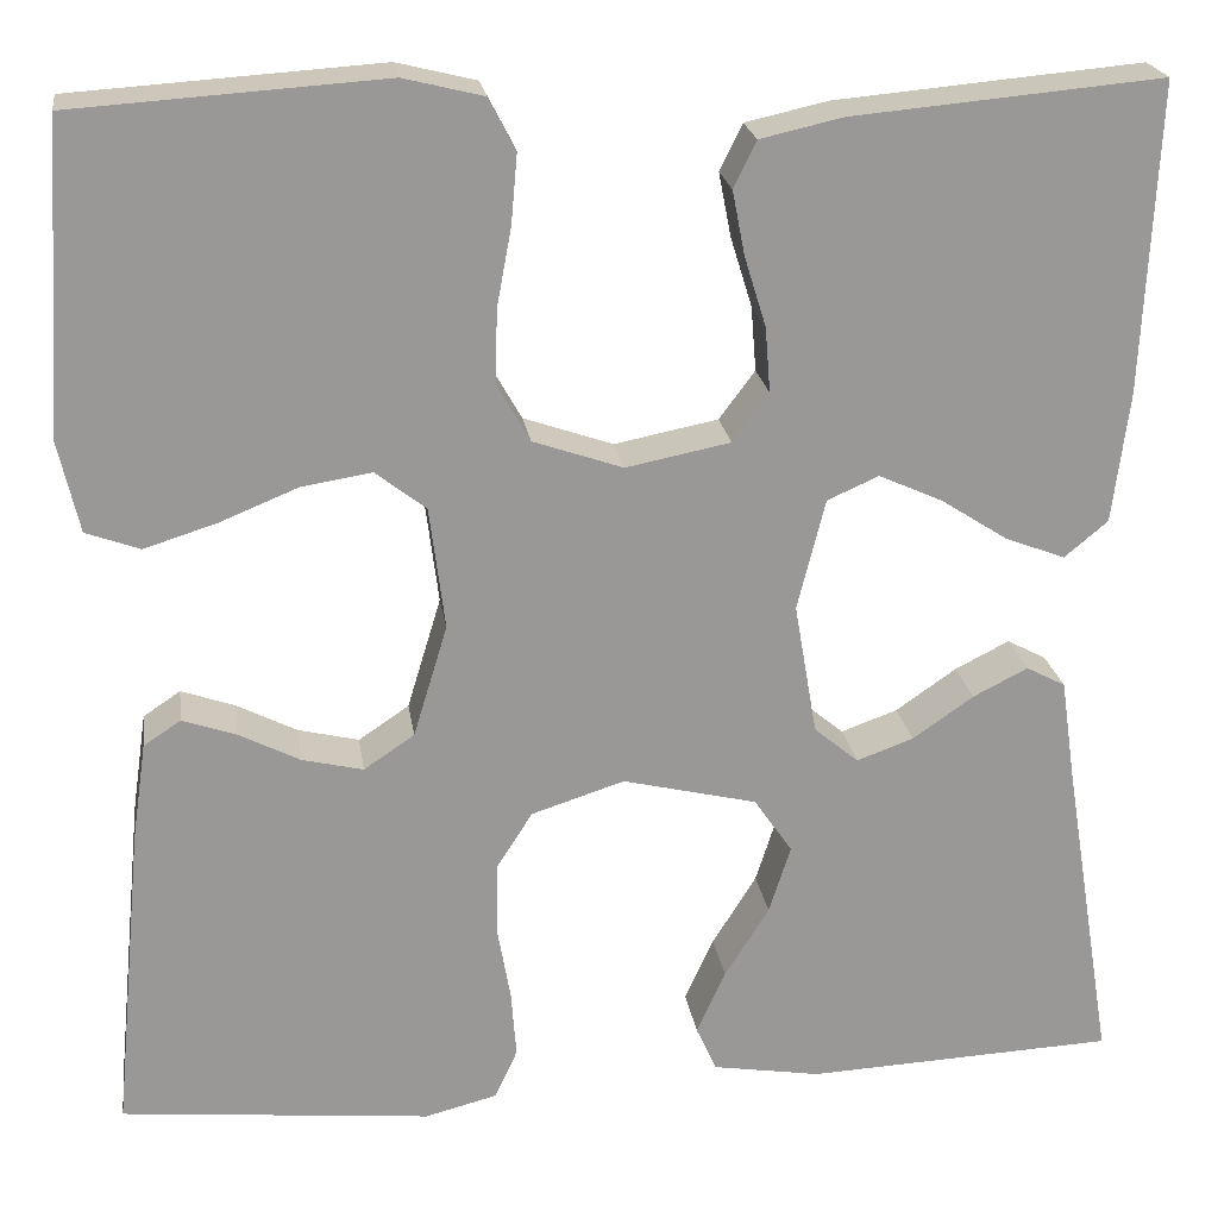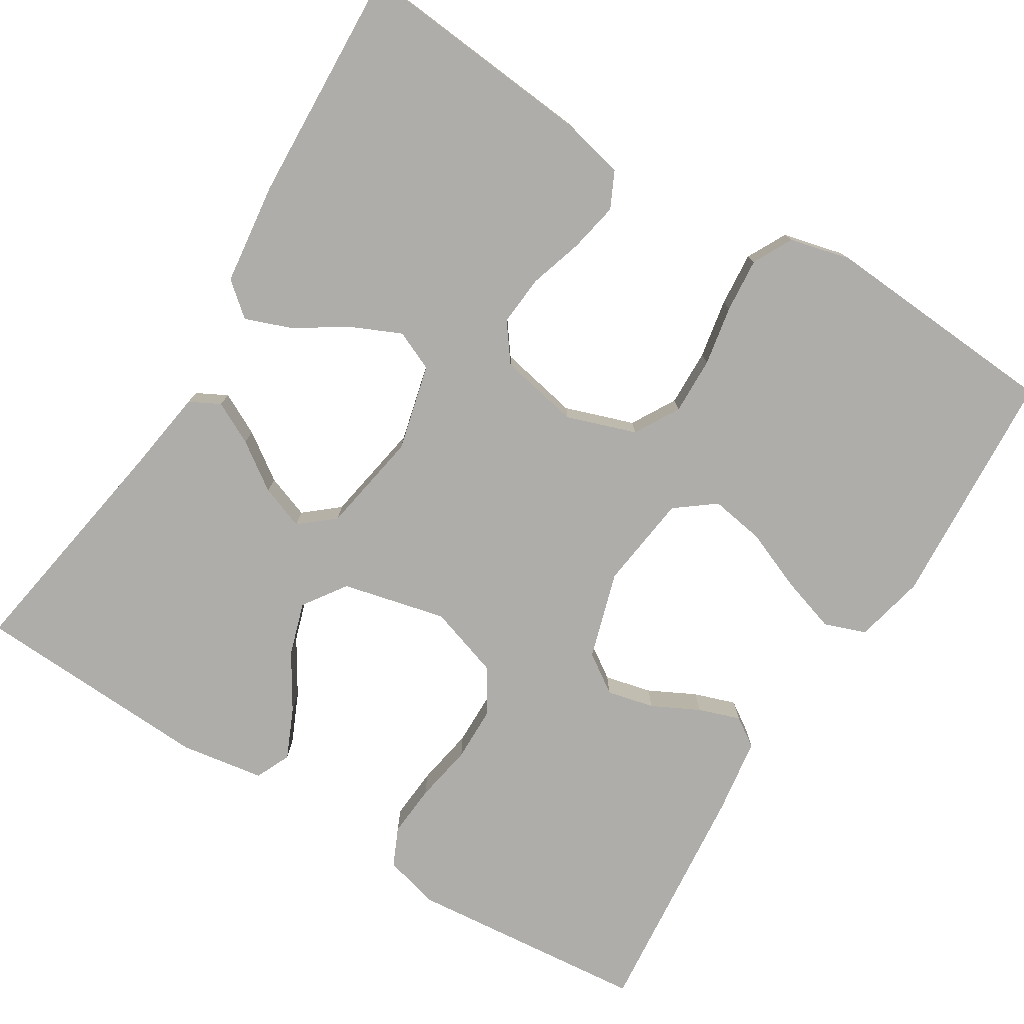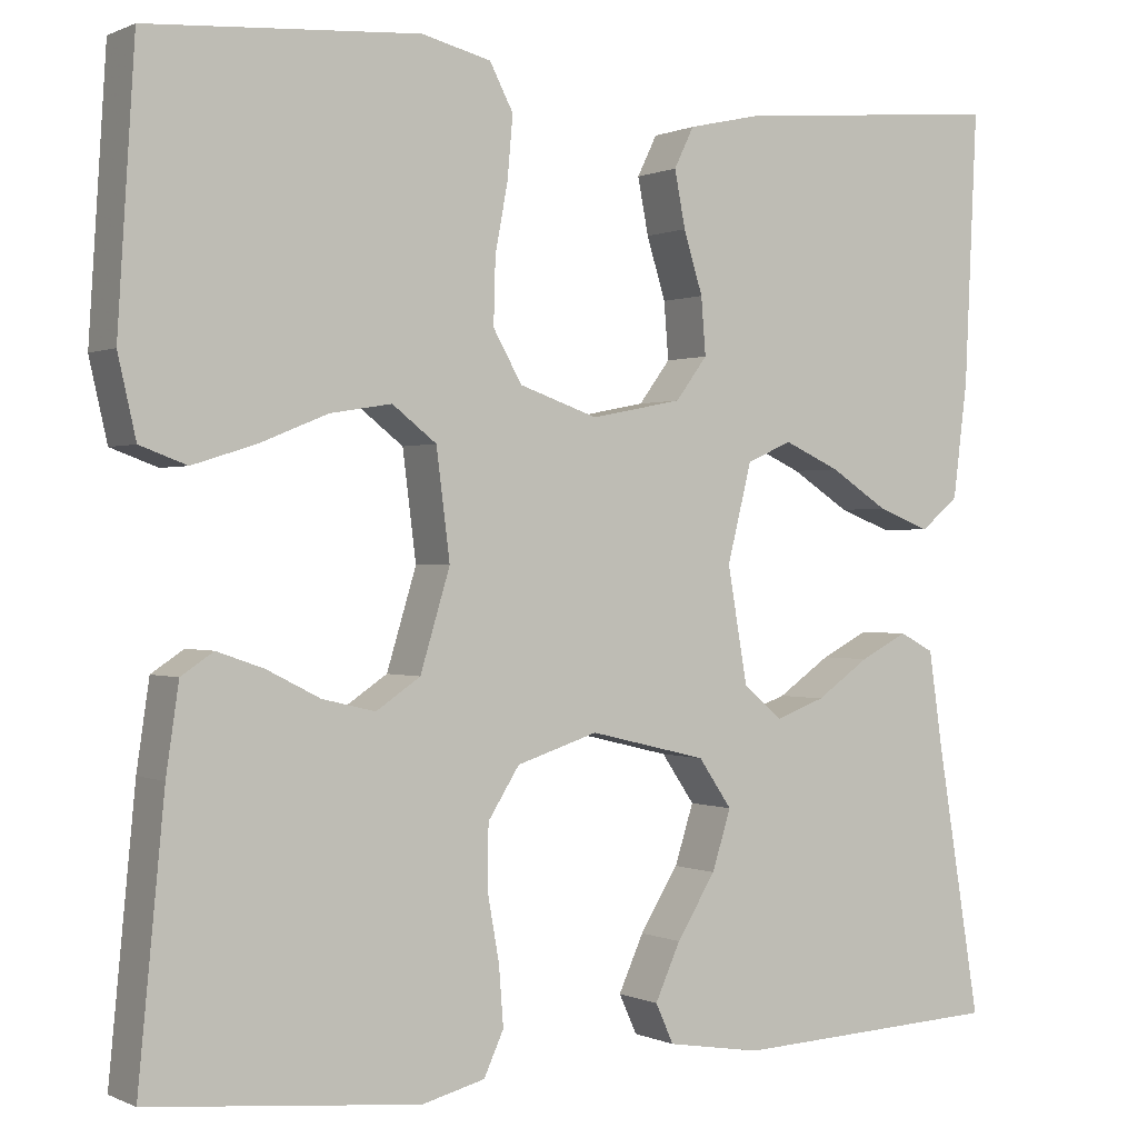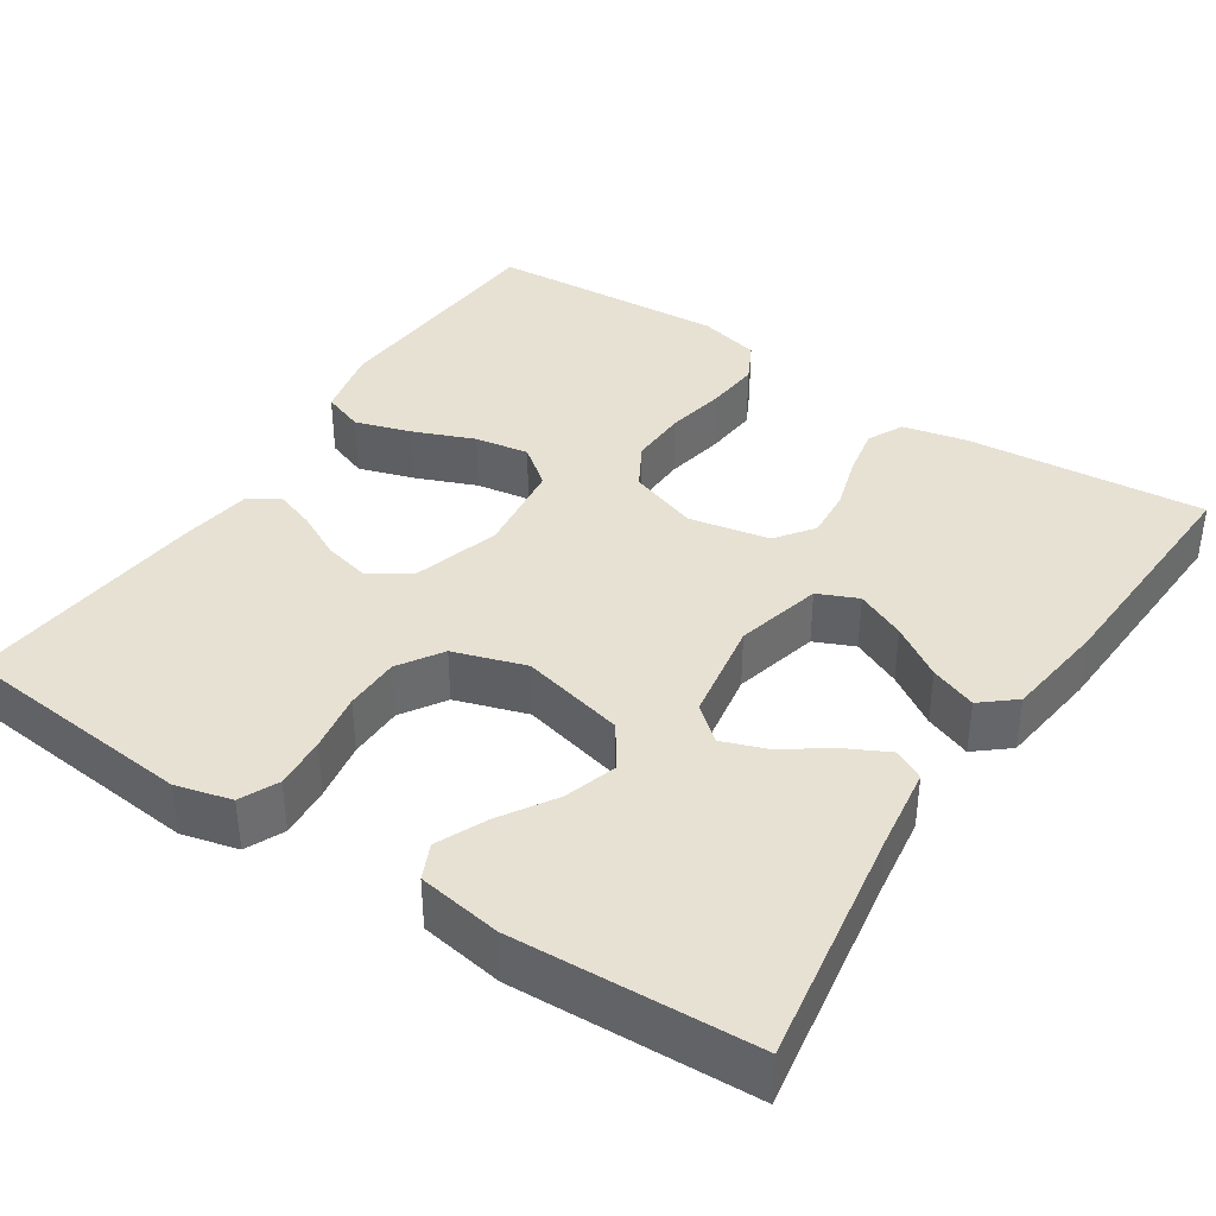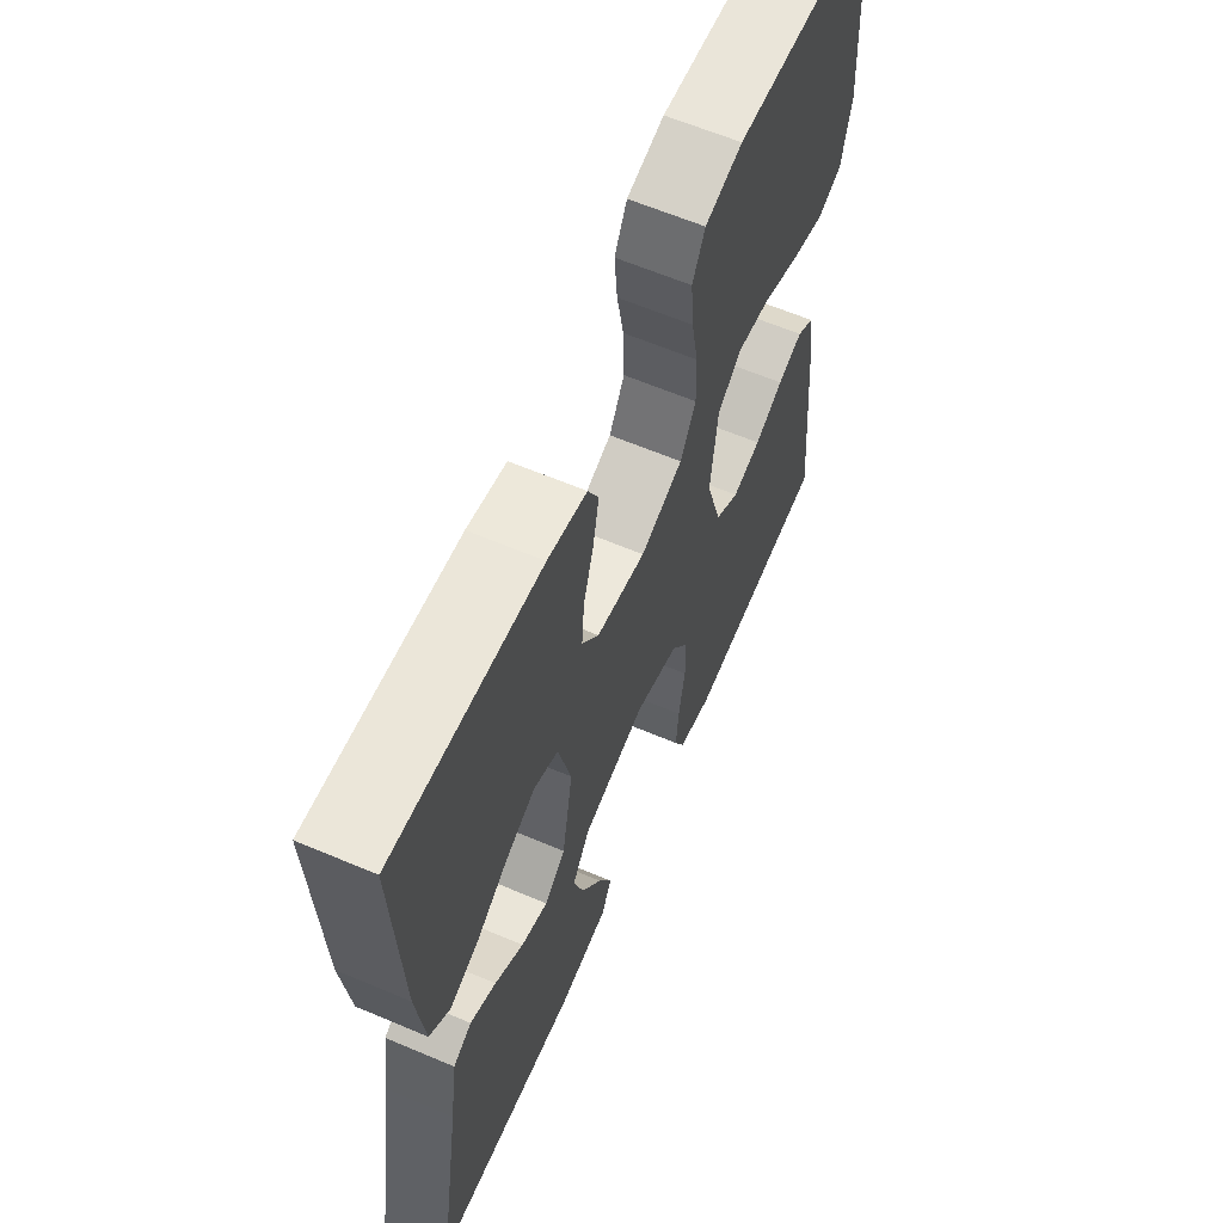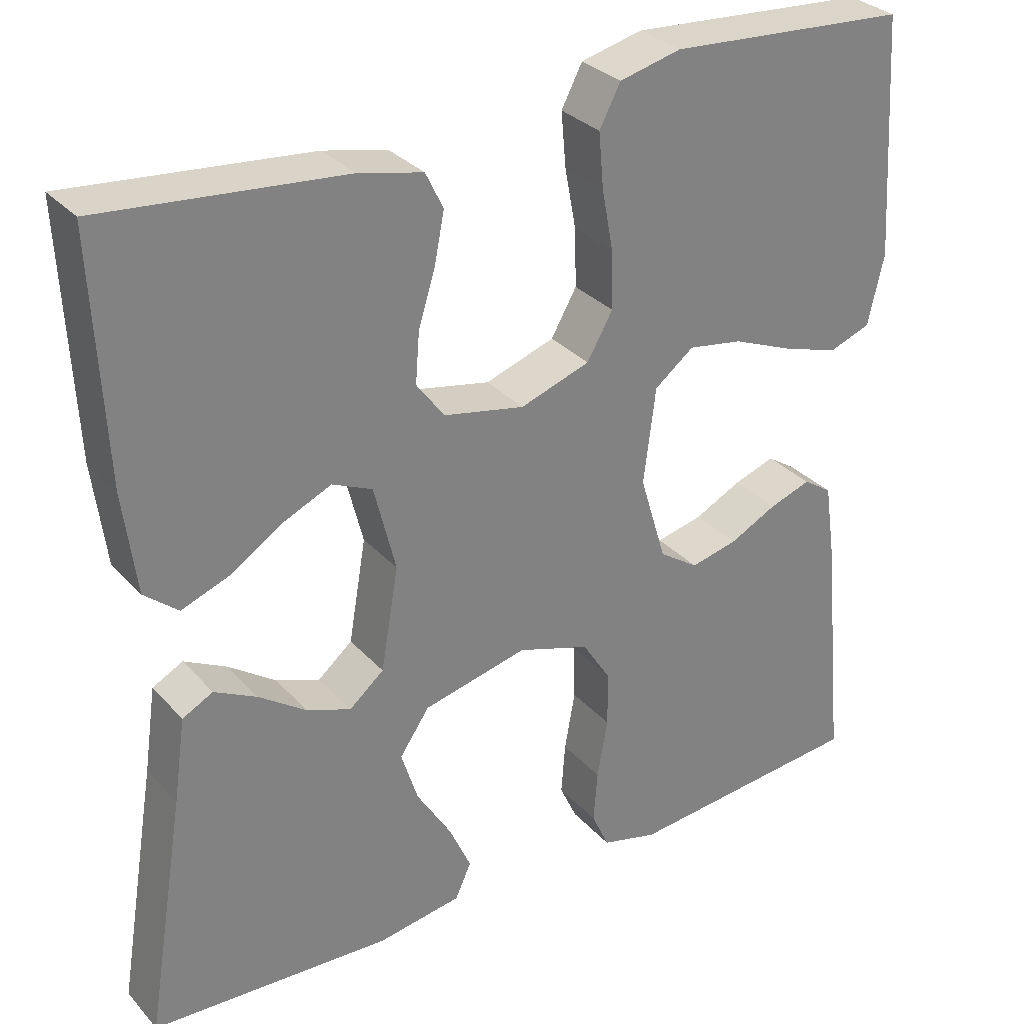
<metadata>
{"format":"obj","ext":"obj","renderer":"f3d","projection":"perspective","resolution":1024,"background":"white","views":[{"elev":21.7,"azim":171.8,"up":"+Z"},{"elev":-77.3,"azim":-31.8,"up":"+Y"},{"elev":0.3,"azim":148.4,"up":"+Z"},{"elev":38.7,"azim":-146.6,"up":"+Y"},{"elev":62.3,"azim":-66.7,"up":"+Z"},{"elev":30.7,"azim":-33.8,"up":"+Z"}]}
</metadata>
<code>
v -0.5 0.07 -0.5
v -0.451 0.07 -0.2
v -0.436 0.07 -0.096
v -0.398 0.07 -0.076
v -0.345 0.07 -0.103
v -0.286 0.07 -0.144
v -0.231 0.07 -0.164
v -0.188 0.07 -0.128
v -0.166 0.07 0
v -0.193 0.07 0.108
v -0.243 0.07 0.13
v -0.305 0.07 0.102
v -0.37 0.07 0.06
v -0.428 0.07 0.038
v -0.47 0.07 0.073
v -0.486 0.07 0.2
v -0.5 0.07 0.5
v -0.2 0.07 0.473
v -0.12 0.07 0.455
v -0.098 0.07 0.41
v -0.11 0.07 0.348
v -0.131 0.07 0.28
v -0.136 0.07 0.217
v -0.101 0.07 0.17
v 0 0.07 0.15
v 0.087 0.07 0.18
v 0.119 0.07 0.236
v 0.117 0.07 0.308
v 0.103 0.07 0.383
v 0.097 0.07 0.451
v 0.123 0.07 0.501
v 0.2 0.07 0.52
v 0.5 0.07 0.5
v 0.519 0.07 0.2
v 0.499 0.07 0.112
v 0.447 0.07 0.093
v 0.377 0.07 0.115
v 0.301 0.07 0.146
v 0.233 0.07 0.157
v 0.184 0.07 0.119
v 0.169 0.07 0
v 0.202 0.07 -0.109
v 0.251 0.07 -0.142
v 0.31 0.07 -0.128
v 0.369 0.07 -0.098
v 0.421 0.07 -0.08
v 0.457 0.07 -0.104
v 0.471 0.07 -0.2
v 0.5 0.07 -0.5
v 0.2 0.07 -0.529
v 0.13 0.07 -0.511
v 0.108 0.07 -0.463
v 0.113 0.07 -0.398
v 0.126 0.07 -0.324
v 0.125 0.07 -0.255
v 0.09 0.07 -0.2
v 0 0.07 -0.171
v -0.13 0.07 -0.202
v -0.167 0.07 -0.256
v -0.146 0.07 -0.322
v -0.103 0.07 -0.391
v -0.075 0.07 -0.453
v -0.095 0.07 -0.497
v -0.2 0.07 -0.514
v -0.5 0 -0.5
v -0.451 0 -0.2
v -0.436 0 -0.096
v -0.398 0 -0.076
v -0.345 0 -0.103
v -0.286 0 -0.144
v -0.231 0 -0.164
v -0.188 0 -0.128
v -0.166 0 0
v -0.193 0 0.108
v -0.243 0 0.13
v -0.305 0 0.102
v -0.37 0 0.06
v -0.428 0 0.038
v -0.47 0 0.073
v -0.486 0 0.2
v -0.5 0 0.5
v -0.2 0 0.473
v -0.12 0 0.455
v -0.098 0 0.41
v -0.11 0 0.348
v -0.131 0 0.28
v -0.136 0 0.217
v -0.101 0 0.17
v 0 0 0.15
v 0.087 0 0.18
v 0.119 0 0.236
v 0.117 0 0.308
v 0.103 0 0.383
v 0.097 0 0.451
v 0.123 0 0.501
v 0.2 0 0.52
v 0.5 0 0.5
v 0.519 0 0.2
v 0.499 0 0.112
v 0.447 0 0.093
v 0.377 0 0.115
v 0.301 0 0.146
v 0.233 0 0.157
v 0.184 0 0.119
v 0.169 0 0
v 0.202 0 -0.109
v 0.251 0 -0.142
v 0.31 0 -0.128
v 0.369 0 -0.098
v 0.421 0 -0.08
v 0.457 0 -0.104
v 0.471 0 -0.2
v 0.5 0 -0.5
v 0.2 0 -0.529
v 0.13 0 -0.511
v 0.108 0 -0.463
v 0.113 0 -0.398
v 0.126 0 -0.324
v 0.125 0 -0.255
v 0.09 0 -0.2
v 0 0 -0.171
v -0.13 0 -0.202
v -0.167 0 -0.256
v -0.146 0 -0.322
v -0.103 0 -0.391
v -0.075 0 -0.453
v -0.095 0 -0.497
v -0.2 0 -0.514
f 64 1 2
f 63 64 2
f 62 63 2
f 61 62 2
f 60 61 2
f 4 5 6
f 3 4 6
f 2 3 6
f 60 2 6
f 59 60 6
f 58 59 6 7
f 57 58 7 8
f 52 53 54
f 51 52 54
f 50 51 54
f 49 50 54
f 48 49 54
f 47 48 54
f 46 47 54
f 45 46 54
f 44 45 54
f 43 44 54 55
f 42 43 55 56
f 36 37 38
f 35 36 38
f 34 35 38
f 33 34 38
f 32 33 38
f 31 32 38
f 30 31 38
f 29 30 38
f 28 29 38
f 27 28 38 39
f 26 27 39 40
f 20 21 22
f 19 20 22
f 18 19 22
f 17 18 22
f 16 17 22
f 15 16 22
f 14 15 22
f 13 14 22
f 12 13 22
f 11 12 22 23
f 10 11 23 24
f 57 8 9
f 10 24 25
f 9 10 25
f 57 9 25
f 56 57 25
f 42 56 25
f 41 42 25
f 25 26 40 41
f 66 65 128
f 66 128 127
f 66 127 126
f 66 126 125
f 66 125 124
f 70 69 68
f 70 68 67
f 70 67 66
f 70 66 124
f 70 124 123
f 71 70 123 122
f 72 71 122 121
f 118 117 116
f 118 116 115
f 118 115 114
f 118 114 113
f 118 113 112
f 118 112 111
f 118 111 110
f 118 110 109
f 118 109 108
f 119 118 108 107
f 120 119 107 106
f 102 101 100
f 102 100 99
f 102 99 98
f 102 98 97
f 102 97 96
f 102 96 95
f 102 95 94
f 102 94 93
f 102 93 92
f 103 102 92 91
f 104 103 91 90
f 86 85 84
f 86 84 83
f 86 83 82
f 86 82 81
f 86 81 80
f 86 80 79
f 86 79 78
f 86 78 77
f 86 77 76
f 87 86 76 75
f 88 87 75 74
f 73 72 121
f 89 88 74
f 89 74 73
f 89 73 121
f 89 121 120
f 89 120 106
f 89 106 105
f 105 104 90 89
f 1 65 66 2
f 2 66 67 3
f 3 67 68 4
f 4 68 69 5
f 5 69 70 6
f 6 70 71 7
f 7 71 72 8
f 8 72 73 9
f 9 73 74 10
f 10 74 75 11
f 11 75 76 12
f 12 76 77 13
f 13 77 78 14
f 14 78 79 15
f 15 79 80 16
f 16 80 81 17
f 17 81 82 18
f 18 82 83 19
f 19 83 84 20
f 20 84 85 21
f 21 85 86 22
f 22 86 87 23
f 23 87 88 24
f 24 88 89 25
f 25 89 90 26
f 26 90 91 27
f 27 91 92 28
f 28 92 93 29
f 29 93 94 30
f 30 94 95 31
f 31 95 96 32
f 32 96 97 33
f 33 97 98 34
f 34 98 99 35
f 35 99 100 36
f 36 100 101 37
f 37 101 102 38
f 38 102 103 39
f 39 103 104 40
f 40 104 105 41
f 41 105 106 42
f 42 106 107 43
f 43 107 108 44
f 44 108 109 45
f 45 109 110 46
f 46 110 111 47
f 47 111 112 48
f 48 112 113 49
f 49 113 114 50
f 50 114 115 51
f 51 115 116 52
f 52 116 117 53
f 53 117 118 54
f 54 118 119 55
f 55 119 120 56
f 56 120 121 57
f 57 121 122 58
f 58 122 123 59
f 59 123 124 60
f 60 124 125 61
f 61 125 126 62
f 62 126 127 63
f 63 127 128 64
f 64 128 65 1

</code>
